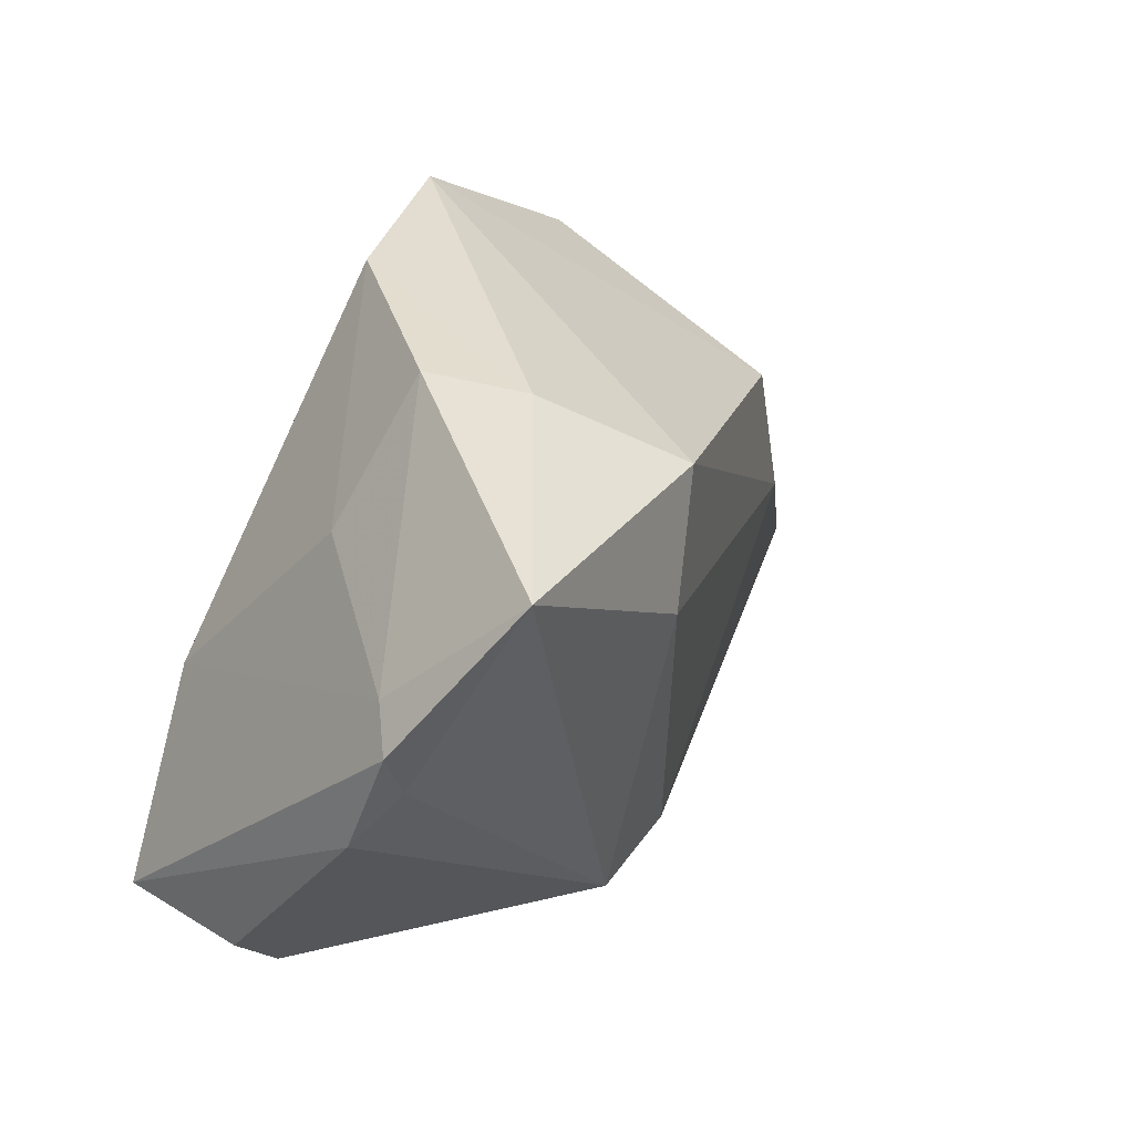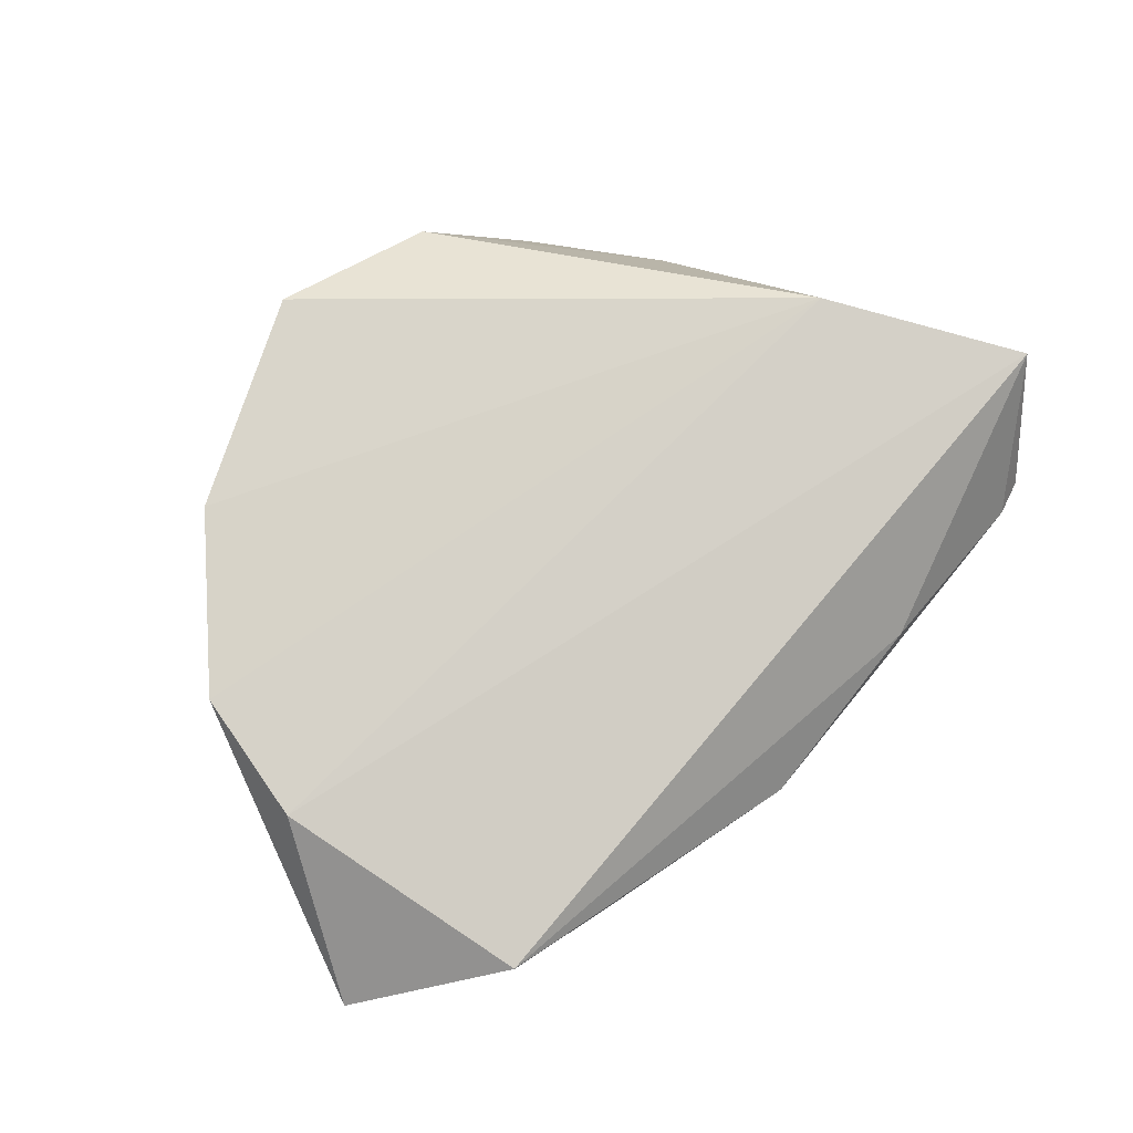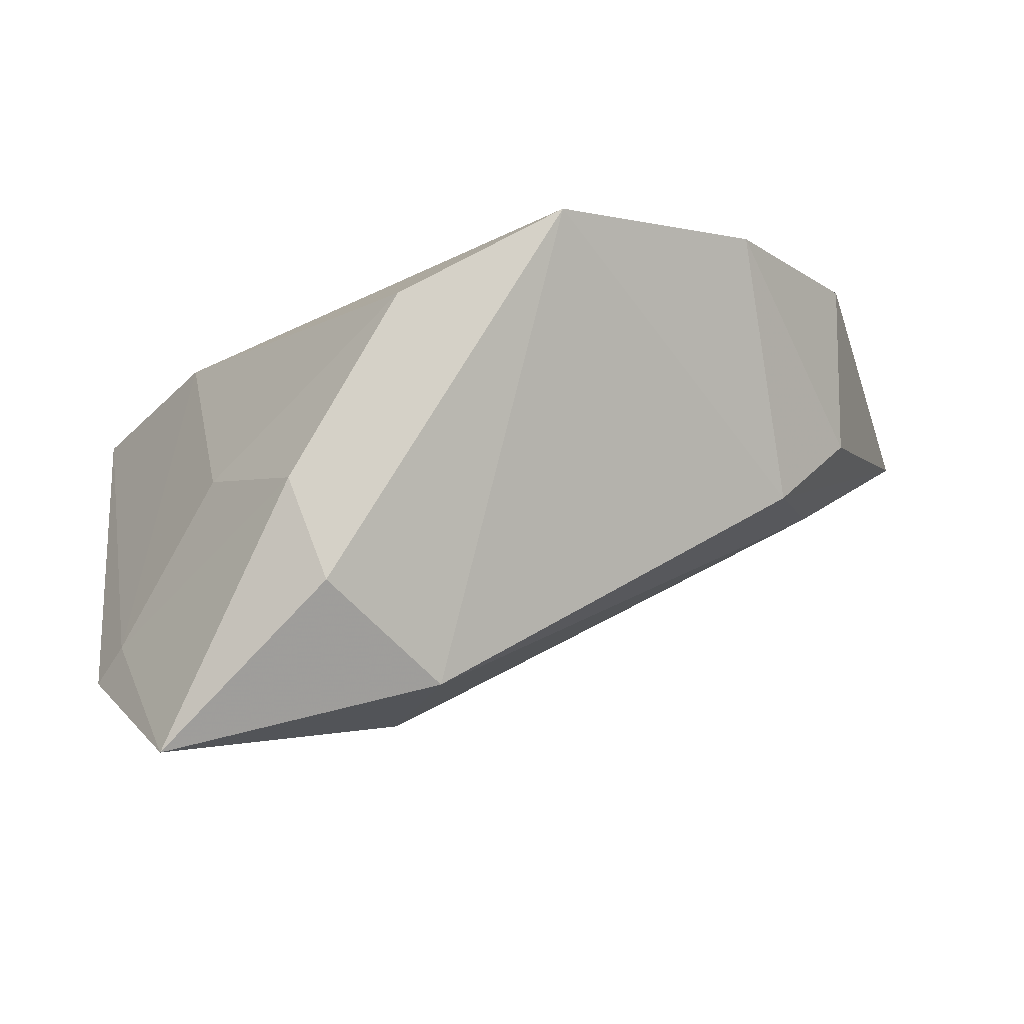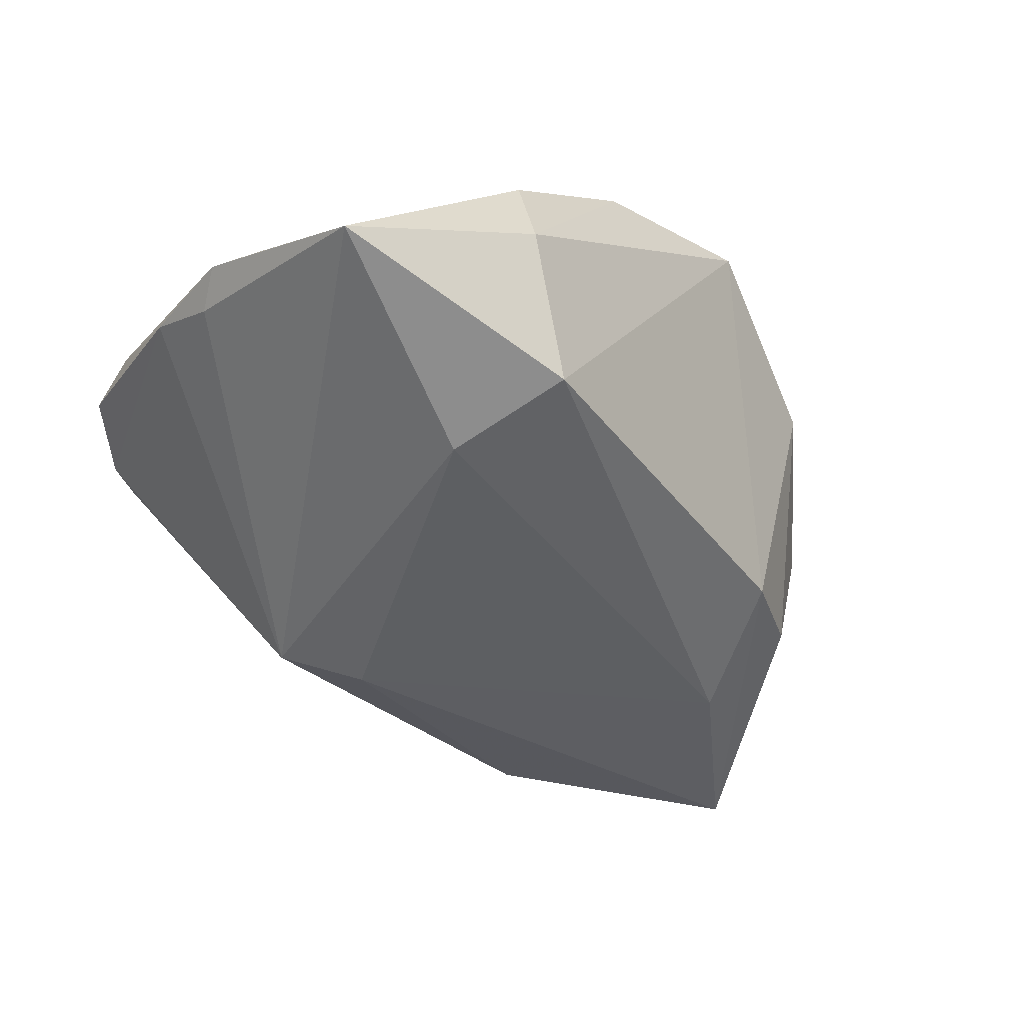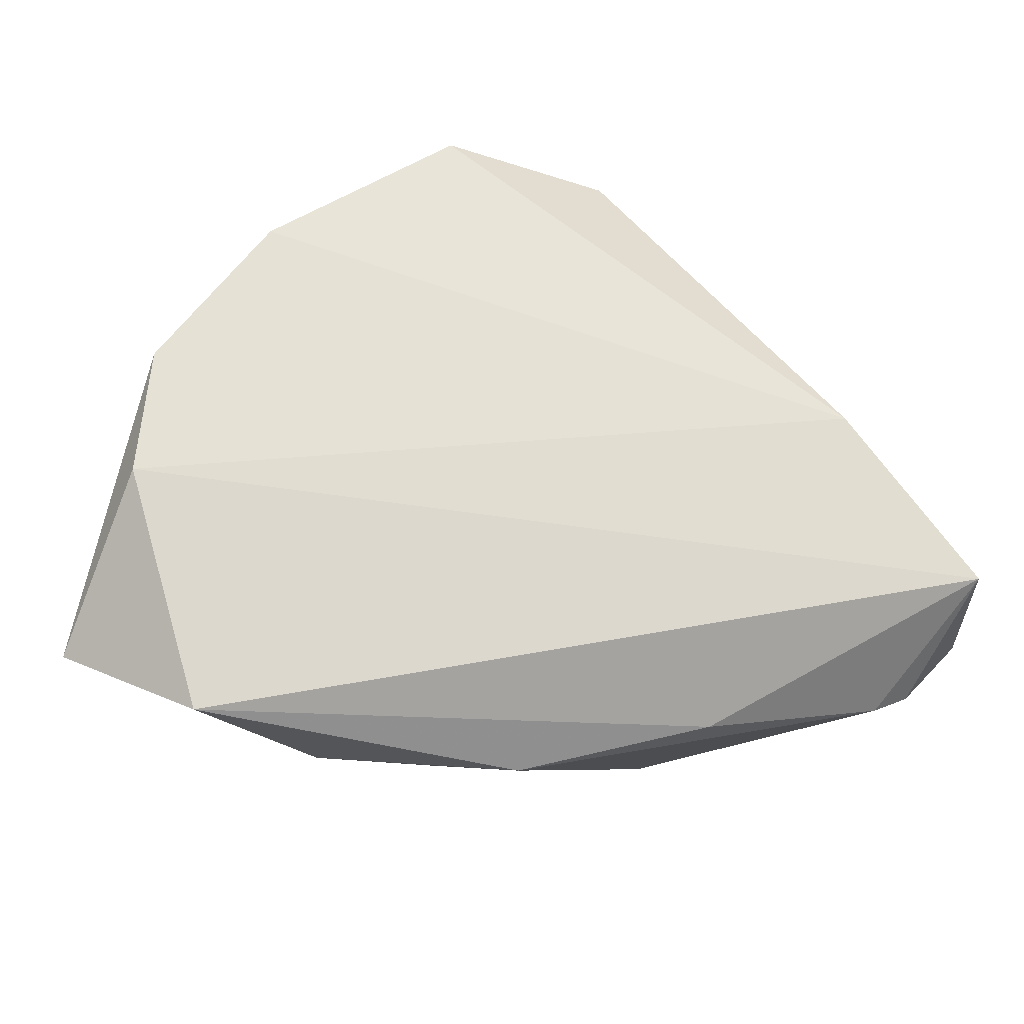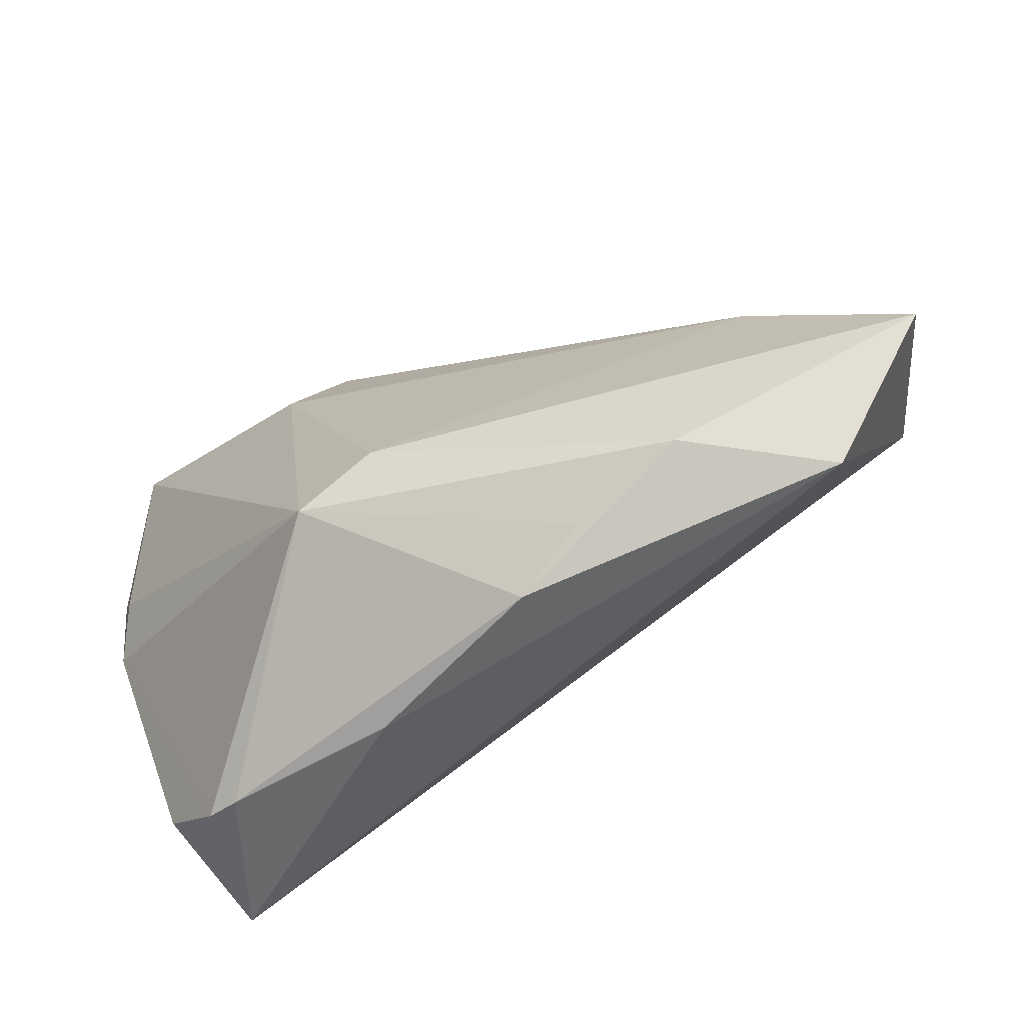
<metadata>
{"format":"obj","ext":"obj","renderer":"f3d","projection":"perspective","resolution":1024,"background":"white","views":[{"elev":35.2,"azim":123.7,"up":"+Y"},{"elev":67.6,"azim":-39.8,"up":"+Z"},{"elev":78.9,"azim":169.6,"up":"+Y"},{"elev":-60.6,"azim":145.8,"up":"+Z"},{"elev":-34.0,"azim":-6.1,"up":"+Y"},{"elev":-79.6,"azim":-147.7,"up":"+Y"}]}
</metadata>
<code>
v -0.04571 -0.007544 -0.009153
v -0.04532 -0.03803 0.007354
v 0.03963 0.03256 -0.02914
v 0.001823 -0.02489 -0.02146
v 0.02974 0.02294 0.003407
v -0.06238 -0.0271 -0.001034
v 0.04895 -0.02261 0.005248
v 0.01298 0.01524 -0.0293
v 0.01243 -0.0286 -0.02041
v 0.01714 0.03929 -0.01388
v 0.04774 -0.02234 0.02137
v 0.003385 0.03929 0.01802
v 0.04951 0.001338 -0.01275
v -0.04041 0.02476 0.02154
v 0.006526 0.02985 -0.02693
v -0.05375 0.006658 0.01756
v -0.05497 -0.009257 0.01491
v 0.03226 -0.001903 0.02466
v 0.038 -0.03214 0.00514
v 0.04206 -0.03035 0.005337
v -0.0404 0.01173 -0.009181
v -0.005981 -0.04049 0.0005435
v -0.03045 -0.03718 -0.005077
v 0.04453 0.01776 -0.01393
v 0.01948 0.03907 -0.001346
v 0.04649 0.008919 -0.0181
v -0.05041 0.004452 -0.002603
v -0.01588 -0.03861 -0.002922
v 0.01682 -0.03612 0.006087
v -0.01749 0.03929 0.02466
v 0.04858 0.01434 -0.01735
f 16 18 14
f 5 12 18
f 14 18 30
f 18 12 30
f 12 10 30
f 30 21 14
f 3 9 8
f 20 9 13
f 14 21 27
f 27 16 14
f 21 6 27
f 27 6 16
f 17 11 18
f 18 16 17
f 2 11 17
f 17 6 2
f 16 6 17
f 3 10 25
f 25 10 12
f 12 5 25
f 21 30 15
f 15 30 10
f 15 10 3
f 3 8 15
f 4 8 9
f 19 9 20
f 19 22 9
f 20 11 19
f 23 22 2
f 2 6 23
f 23 4 9
f 6 4 23
f 11 13 31
f 7 11 20
f 20 13 7
f 7 13 11
f 26 9 3
f 26 13 9
f 3 31 26
f 26 31 13
f 1 15 8
f 1 4 6
f 8 4 1
f 1 6 21
f 21 15 1
f 29 19 11
f 22 19 29
f 29 11 2
f 2 22 29
f 9 22 28
f 28 23 9
f 22 23 28
f 11 31 24
f 18 11 24
f 24 5 18
f 24 25 5
f 3 25 24
f 24 31 3

</code>
